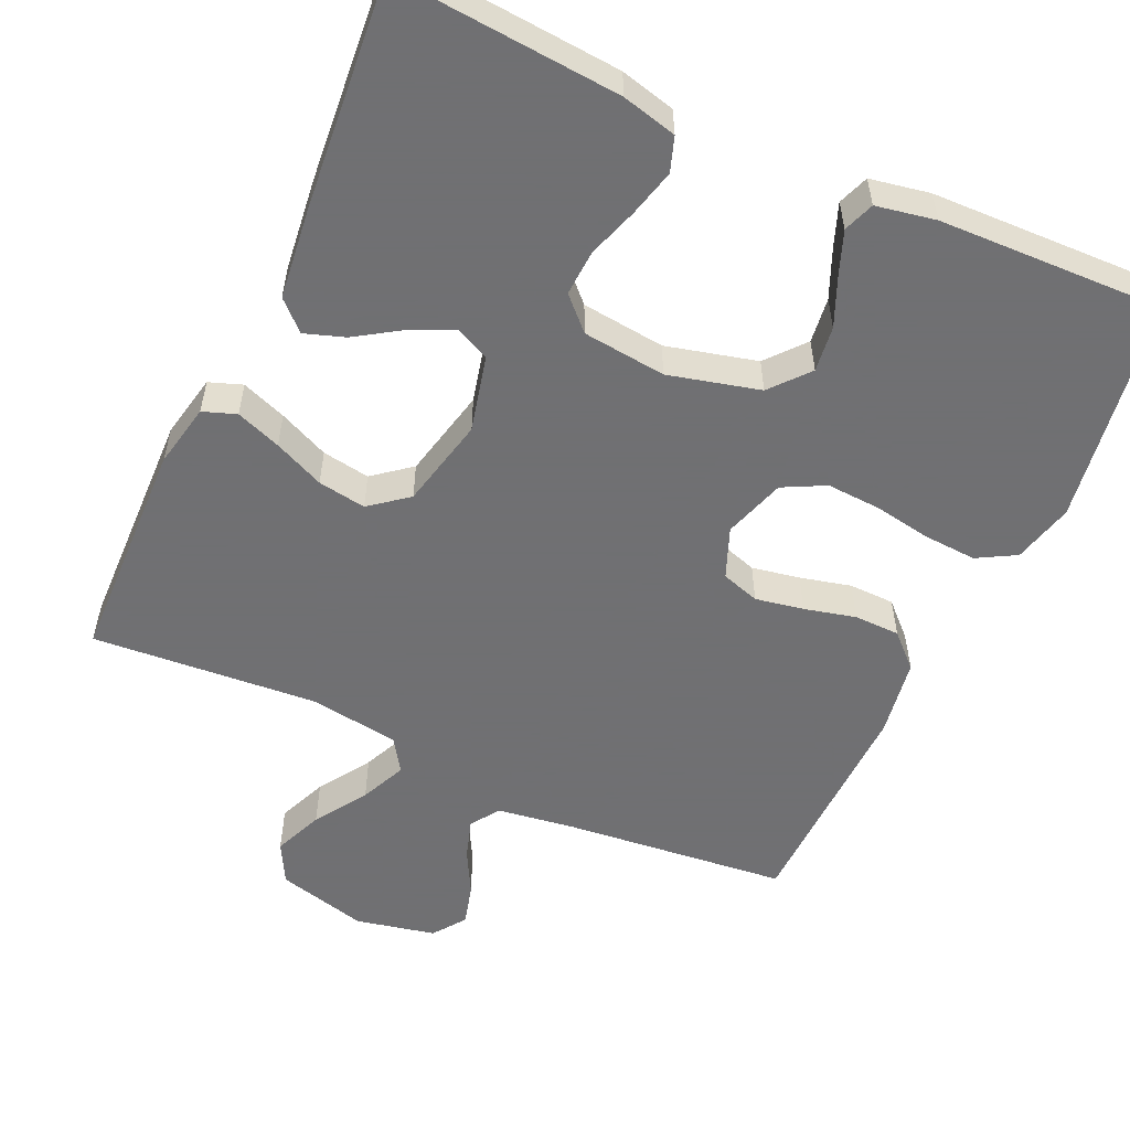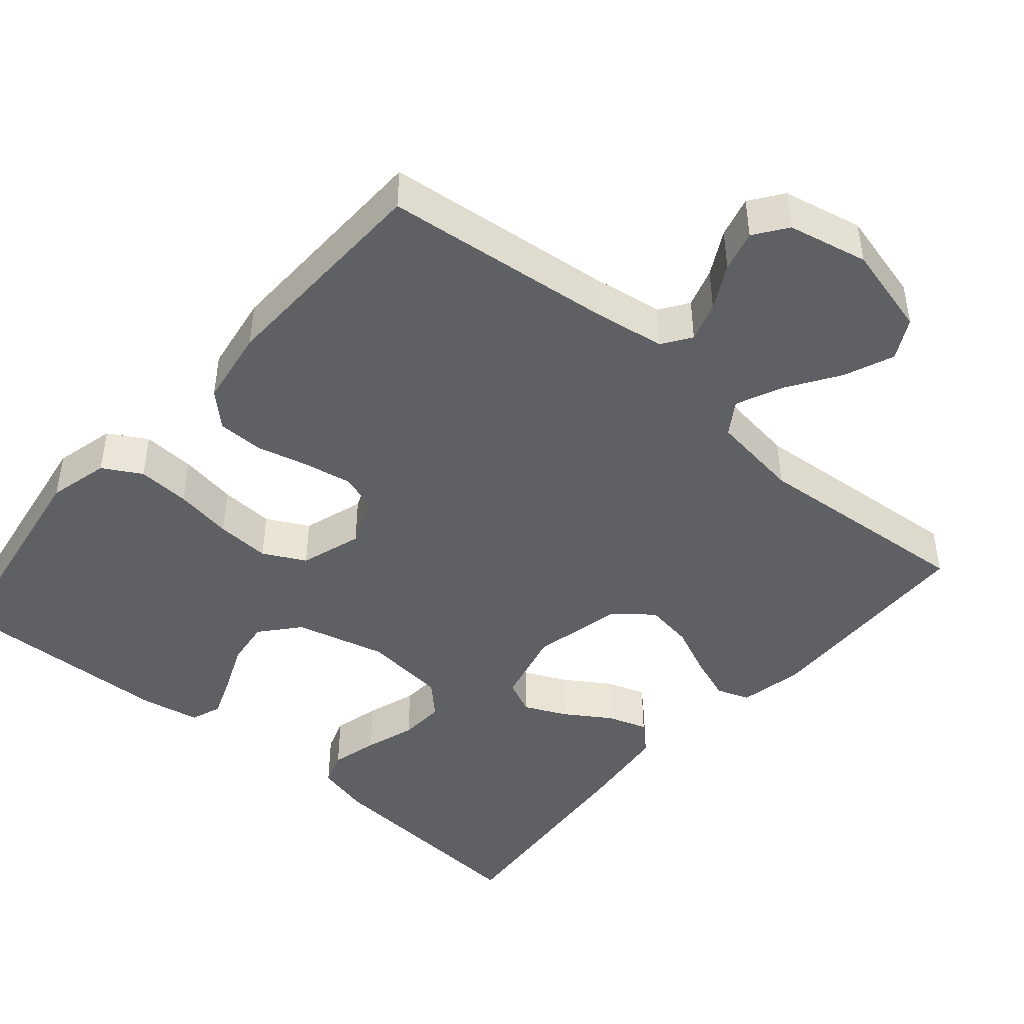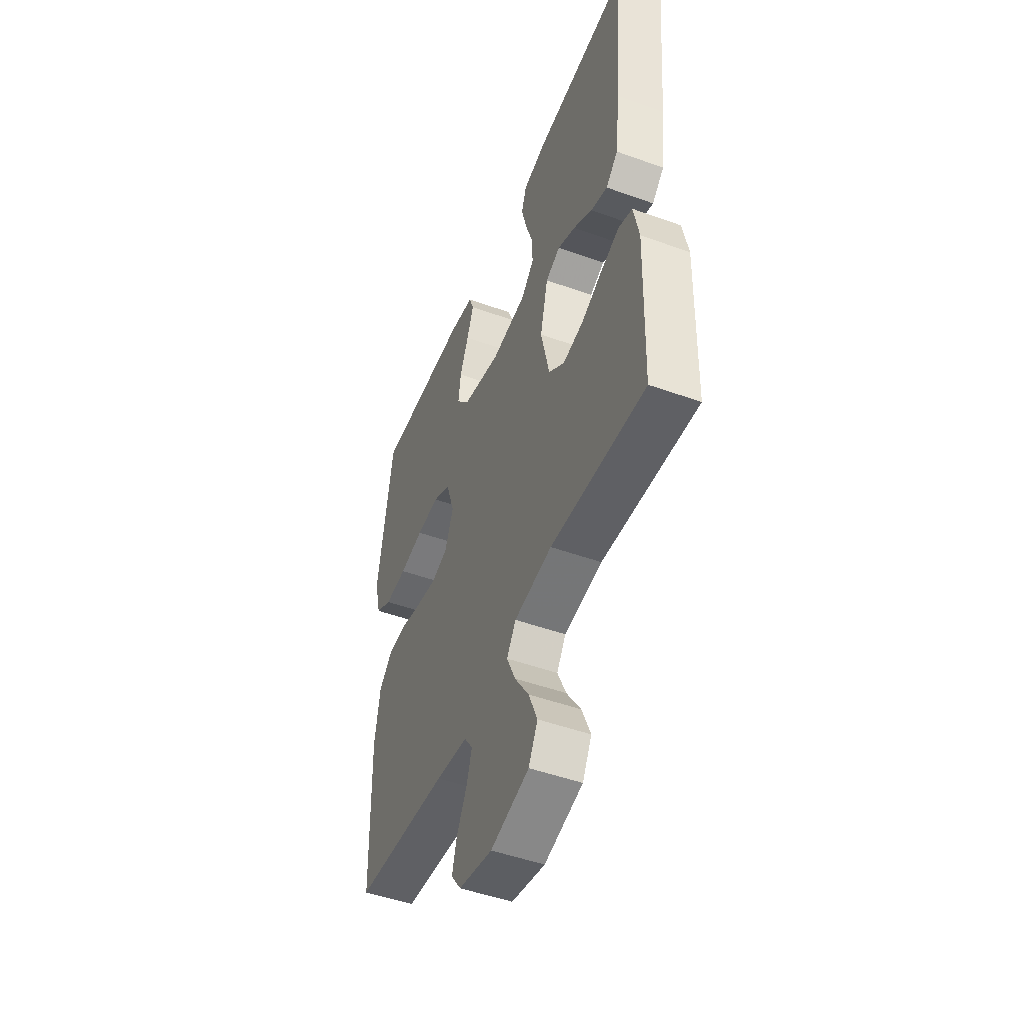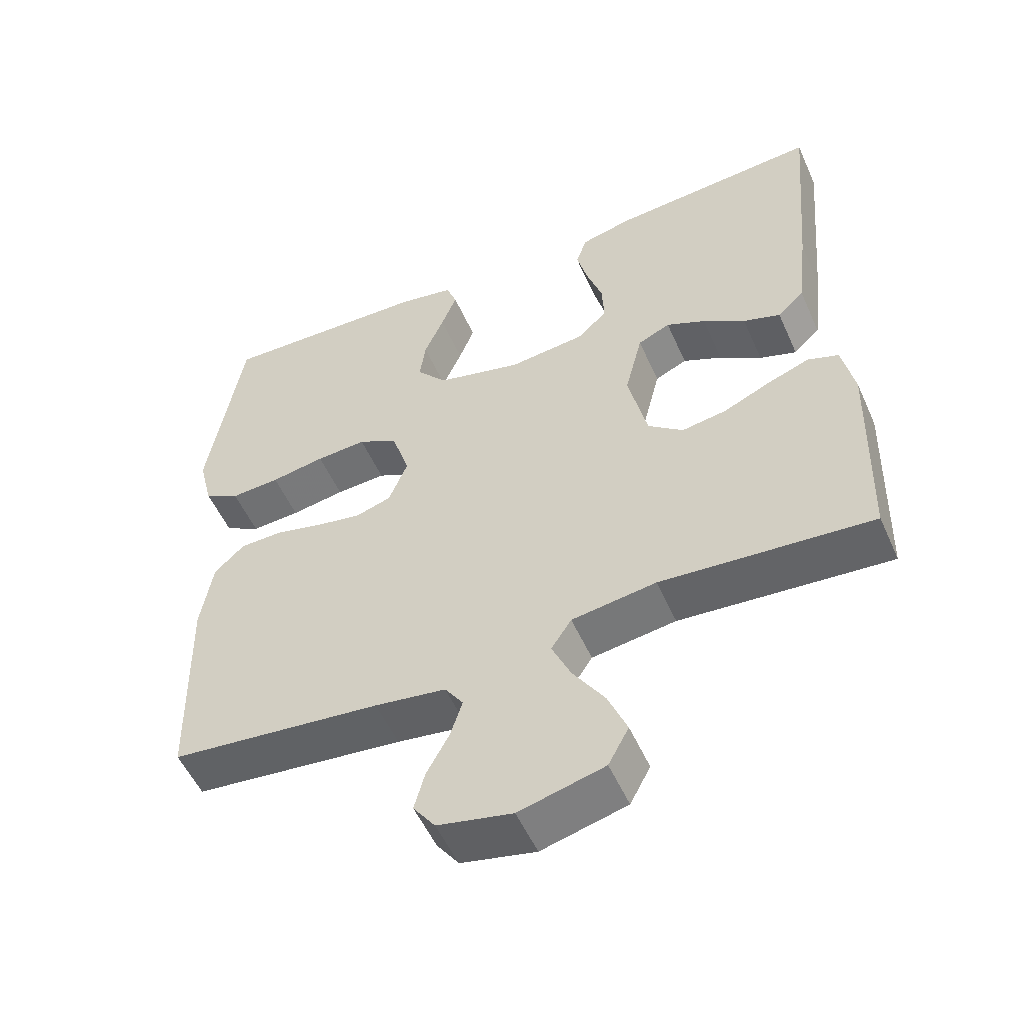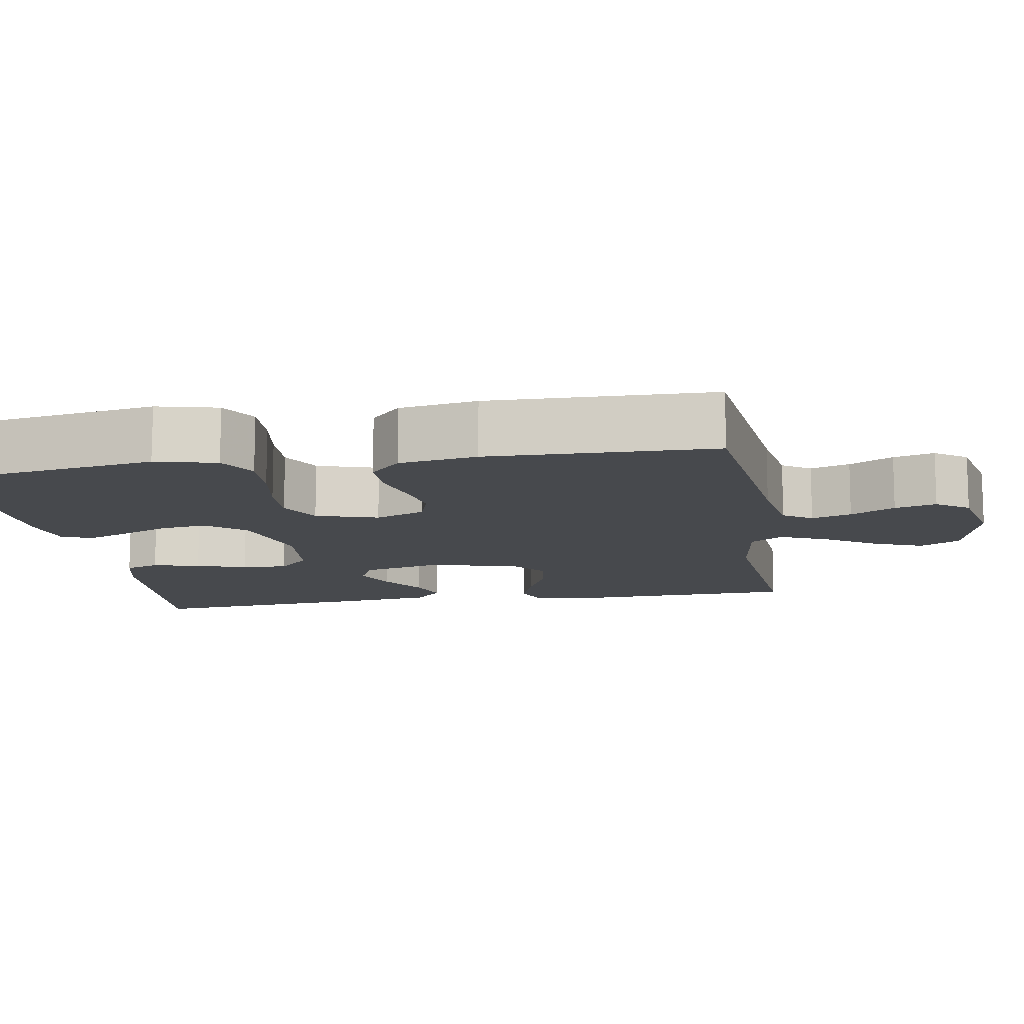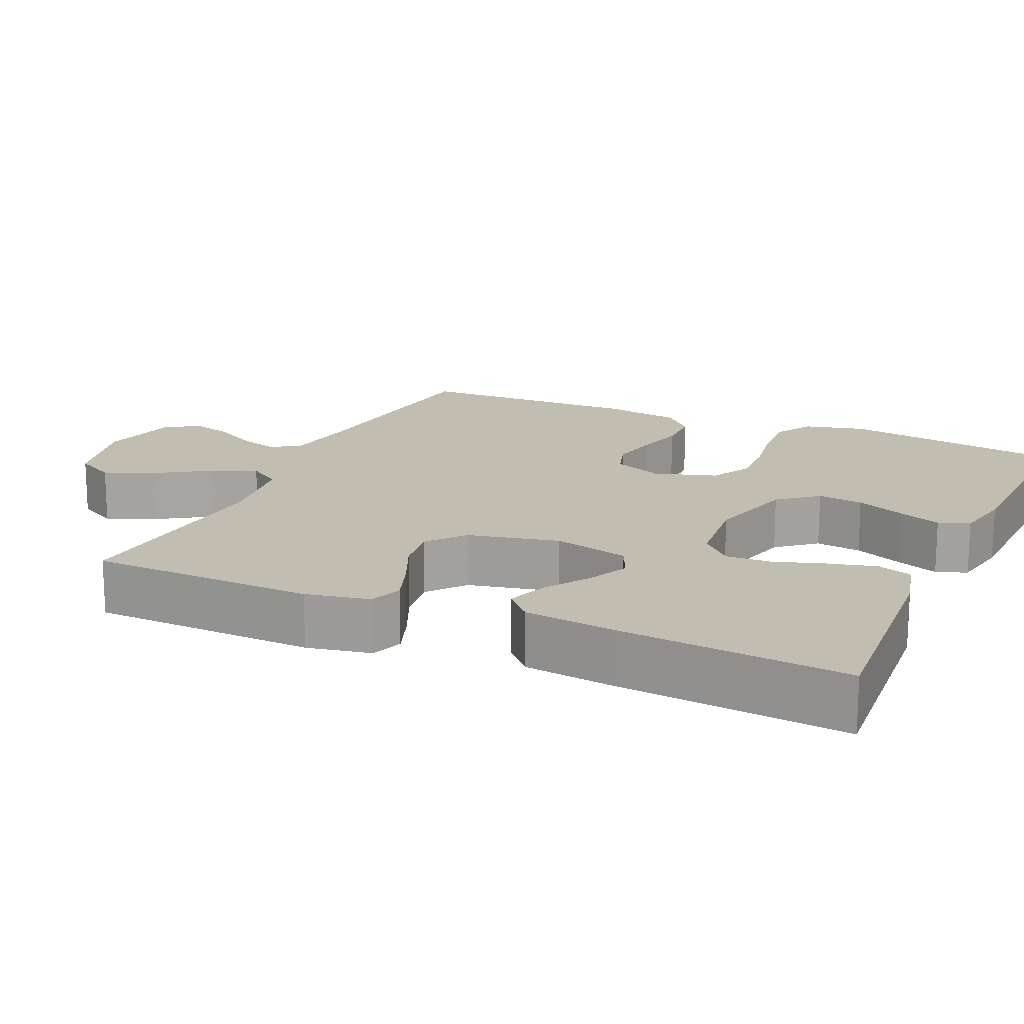
<metadata>
{"format":"obj","ext":"obj","renderer":"f3d","projection":"perspective","resolution":1024,"background":"white","views":[{"elev":-55.0,"azim":-24.7,"up":"+Y"},{"elev":-44.9,"azim":139.3,"up":"+Y"},{"elev":-49.0,"azim":-111.8,"up":"+Z"},{"elev":-53.6,"azim":-156.2,"up":"+Z"},{"elev":-12.0,"azim":99.6,"up":"+Y"},{"elev":16.8,"azim":-65.6,"up":"+Y"}]}
</metadata>
<code>
v -0.5 0.07 0.5
v -0.2 0.07 0.477
v -0.127 0.07 0.459
v -0.111 0.07 0.413
v -0.127 0.07 0.35
v -0.149 0.07 0.283
v -0.152 0.07 0.222
v -0.111 0.07 0.181
v 0 0.07 0.169
v 0.121 0.07 0.2
v 0.164 0.07 0.251
v 0.156 0.07 0.312
v 0.128 0.07 0.377
v 0.106 0.07 0.434
v 0.121 0.07 0.475
v 0.2 0.07 0.49
v 0.5 0.07 0.5
v 0.548 0.07 0.2
v 0.528 0.07 0.119
v 0.477 0.07 0.09
v 0.407 0.07 0.094
v 0.33 0.07 0.107
v 0.258 0.07 0.111
v 0.202 0.07 0.082
v 0.176 0.07 0
v 0.203 0.07 -0.067
v 0.254 0.07 -0.083
v 0.318 0.07 -0.071
v 0.386 0.07 -0.054
v 0.447 0.07 -0.055
v 0.49 0.07 -0.096
v 0.507 0.07 -0.2
v 0.5 0.07 -0.5
v 0.2 0.07 -0.532
v 0.099 0.07 -0.547
v 0.073 0.07 -0.585
v 0.09 0.07 -0.638
v 0.122 0.07 -0.697
v 0.137 0.07 -0.752
v 0.106 0.07 -0.795
v 0 0.07 -0.818
v -0.121 0.07 -0.787
v -0.15 0.07 -0.733
v -0.123 0.07 -0.667
v -0.078 0.07 -0.598
v -0.051 0.07 -0.537
v -0.08 0.07 -0.493
v -0.2 0.07 -0.476
v -0.5 0.07 -0.5
v -0.509 0.07 -0.2
v -0.492 0.07 -0.115
v -0.448 0.07 -0.099
v -0.388 0.07 -0.121
v -0.321 0.07 -0.151
v -0.257 0.07 -0.161
v -0.207 0.07 -0.121
v -0.18 0.07 0
v -0.205 0.07 0.101
v -0.251 0.07 0.122
v -0.307 0.07 0.096
v -0.367 0.07 0.057
v -0.42 0.07 0.039
v -0.458 0.07 0.075
v -0.473 0.07 0.2
v -0.5 0 0.5
v -0.2 0 0.477
v -0.127 0 0.459
v -0.111 0 0.413
v -0.127 0 0.35
v -0.149 0 0.283
v -0.152 0 0.222
v -0.111 0 0.181
v 0 0 0.169
v 0.121 0 0.2
v 0.164 0 0.251
v 0.156 0 0.312
v 0.128 0 0.377
v 0.106 0 0.434
v 0.121 0 0.475
v 0.2 0 0.49
v 0.5 0 0.5
v 0.548 0 0.2
v 0.528 0 0.119
v 0.477 0 0.09
v 0.407 0 0.094
v 0.33 0 0.107
v 0.258 0 0.111
v 0.202 0 0.082
v 0.176 0 0
v 0.203 0 -0.067
v 0.254 0 -0.083
v 0.318 0 -0.071
v 0.386 0 -0.054
v 0.447 0 -0.055
v 0.49 0 -0.096
v 0.507 0 -0.2
v 0.5 0 -0.5
v 0.2 0 -0.532
v 0.099 0 -0.547
v 0.073 0 -0.585
v 0.09 0 -0.638
v 0.122 0 -0.697
v 0.137 0 -0.752
v 0.106 0 -0.795
v 0 0 -0.818
v -0.121 0 -0.787
v -0.15 0 -0.733
v -0.123 0 -0.667
v -0.078 0 -0.598
v -0.051 0 -0.537
v -0.08 0 -0.493
v -0.2 0 -0.476
v -0.5 0 -0.5
v -0.509 0 -0.2
v -0.492 0 -0.115
v -0.448 0 -0.099
v -0.388 0 -0.121
v -0.321 0 -0.151
v -0.257 0 -0.161
v -0.207 0 -0.121
v -0.18 0 0
v -0.205 0 0.101
v -0.251 0 0.122
v -0.307 0 0.096
v -0.367 0 0.057
v -0.42 0 0.039
v -0.458 0 0.075
v -0.473 0 0.2
f 4 5 6
f 3 4 6
f 2 3 6
f 1 2 6
f 64 1 6
f 63 64 6
f 62 63 6
f 61 62 6
f 60 61 6
f 59 60 6 7
f 58 59 7 8
f 57 58 8 9
f 56 57 9 10
f 52 53 54
f 51 52 54
f 50 51 54
f 49 50 54
f 48 49 54
f 47 48 54 55
f 46 47 55 56
f 43 44 45
f 42 43 45
f 41 42 45
f 40 41 45
f 39 40 45
f 38 39 45
f 37 38 45
f 36 37 45 46
f 46 56 10
f 36 46 10
f 35 36 10
f 32 33 34
f 31 32 34
f 30 31 34
f 29 30 34
f 28 29 34
f 27 28 34 35
f 20 21 22
f 19 20 22
f 18 19 22
f 17 18 22
f 16 17 22
f 15 16 22
f 14 15 22
f 13 14 22
f 12 13 22
f 11 12 22 23
f 10 11 23 24
f 26 27 35
f 25 26 35
f 25 35 10
f 10 24 25
f 70 69 68
f 70 68 67
f 70 67 66
f 70 66 65
f 70 65 128
f 70 128 127
f 70 127 126
f 70 126 125
f 70 125 124
f 71 70 124 123
f 72 71 123 122
f 73 72 122 121
f 74 73 121 120
f 118 117 116
f 118 116 115
f 118 115 114
f 118 114 113
f 118 113 112
f 119 118 112 111
f 120 119 111 110
f 109 108 107
f 109 107 106
f 109 106 105
f 109 105 104
f 109 104 103
f 109 103 102
f 109 102 101
f 110 109 101 100
f 74 120 110
f 74 110 100
f 74 100 99
f 98 97 96
f 98 96 95
f 98 95 94
f 98 94 93
f 98 93 92
f 99 98 92 91
f 86 85 84
f 86 84 83
f 86 83 82
f 86 82 81
f 86 81 80
f 86 80 79
f 86 79 78
f 86 78 77
f 86 77 76
f 87 86 76 75
f 88 87 75 74
f 99 91 90
f 99 90 89
f 74 99 89
f 89 88 74
f 1 65 66 2
f 2 66 67 3
f 3 67 68 4
f 4 68 69 5
f 5 69 70 6
f 6 70 71 7
f 7 71 72 8
f 8 72 73 9
f 9 73 74 10
f 10 74 75 11
f 11 75 76 12
f 12 76 77 13
f 13 77 78 14
f 14 78 79 15
f 15 79 80 16
f 16 80 81 17
f 17 81 82 18
f 18 82 83 19
f 19 83 84 20
f 20 84 85 21
f 21 85 86 22
f 22 86 87 23
f 23 87 88 24
f 24 88 89 25
f 25 89 90 26
f 26 90 91 27
f 27 91 92 28
f 28 92 93 29
f 29 93 94 30
f 30 94 95 31
f 31 95 96 32
f 32 96 97 33
f 33 97 98 34
f 34 98 99 35
f 35 99 100 36
f 36 100 101 37
f 37 101 102 38
f 38 102 103 39
f 39 103 104 40
f 40 104 105 41
f 41 105 106 42
f 42 106 107 43
f 43 107 108 44
f 44 108 109 45
f 45 109 110 46
f 46 110 111 47
f 47 111 112 48
f 48 112 113 49
f 49 113 114 50
f 50 114 115 51
f 51 115 116 52
f 52 116 117 53
f 53 117 118 54
f 54 118 119 55
f 55 119 120 56
f 56 120 121 57
f 57 121 122 58
f 58 122 123 59
f 59 123 124 60
f 60 124 125 61
f 61 125 126 62
f 62 126 127 63
f 63 127 128 64
f 64 128 65 1

</code>
